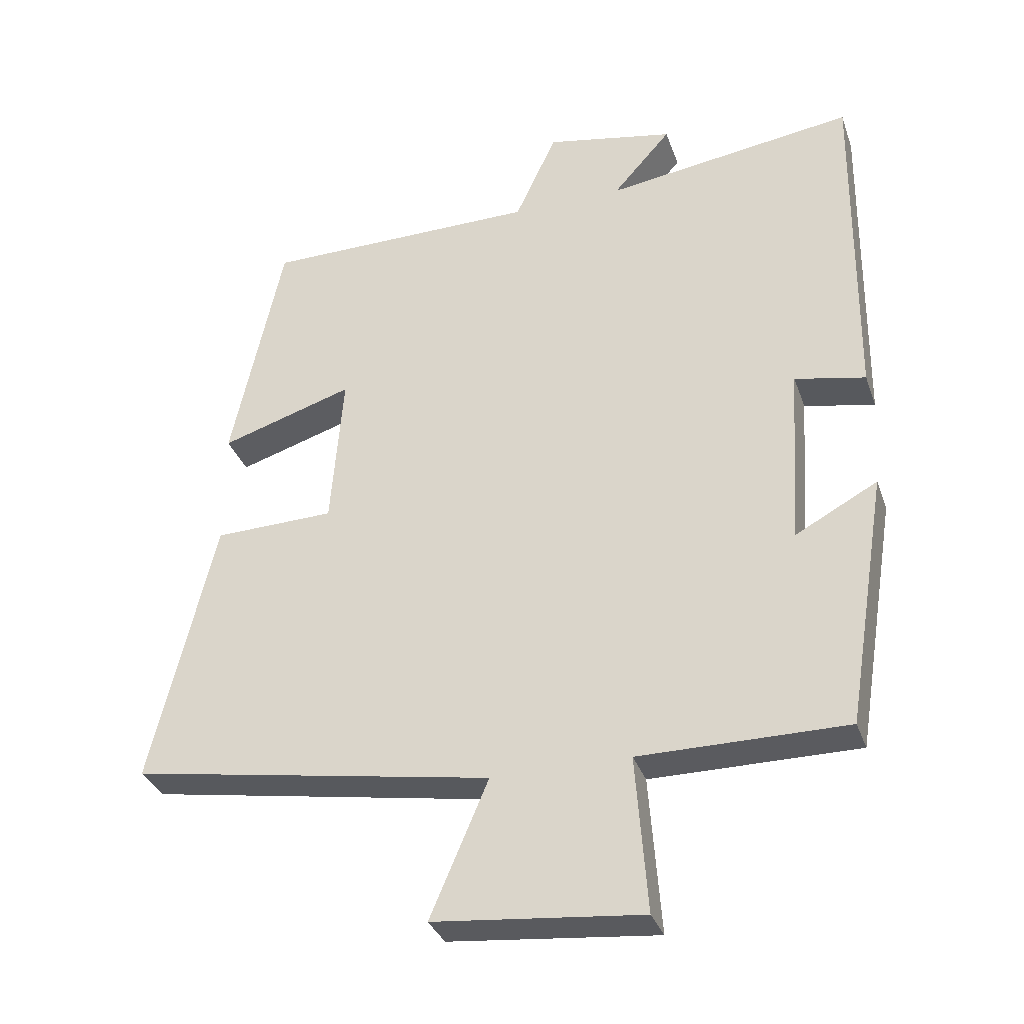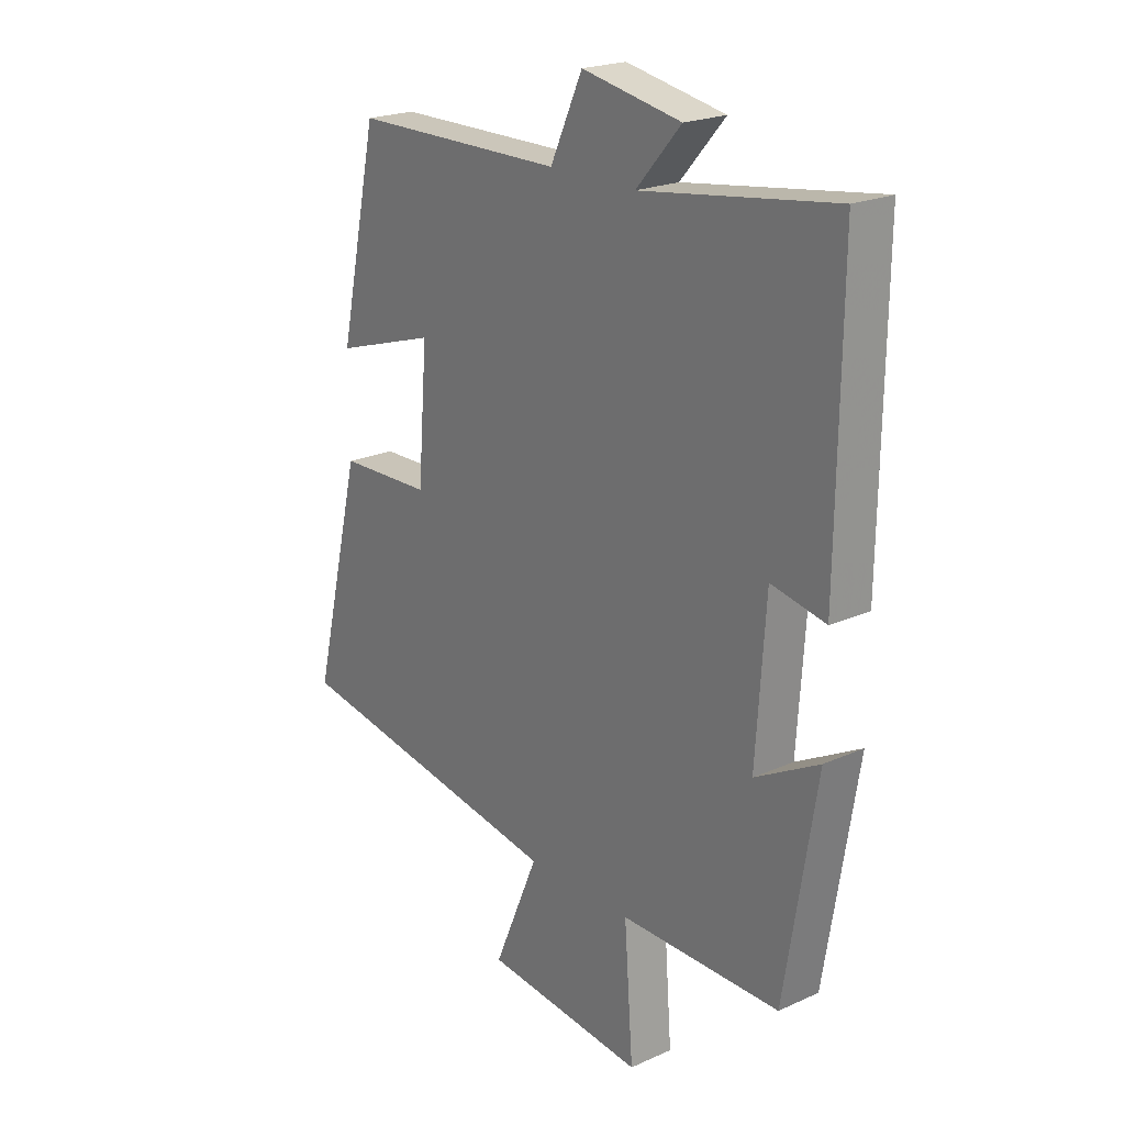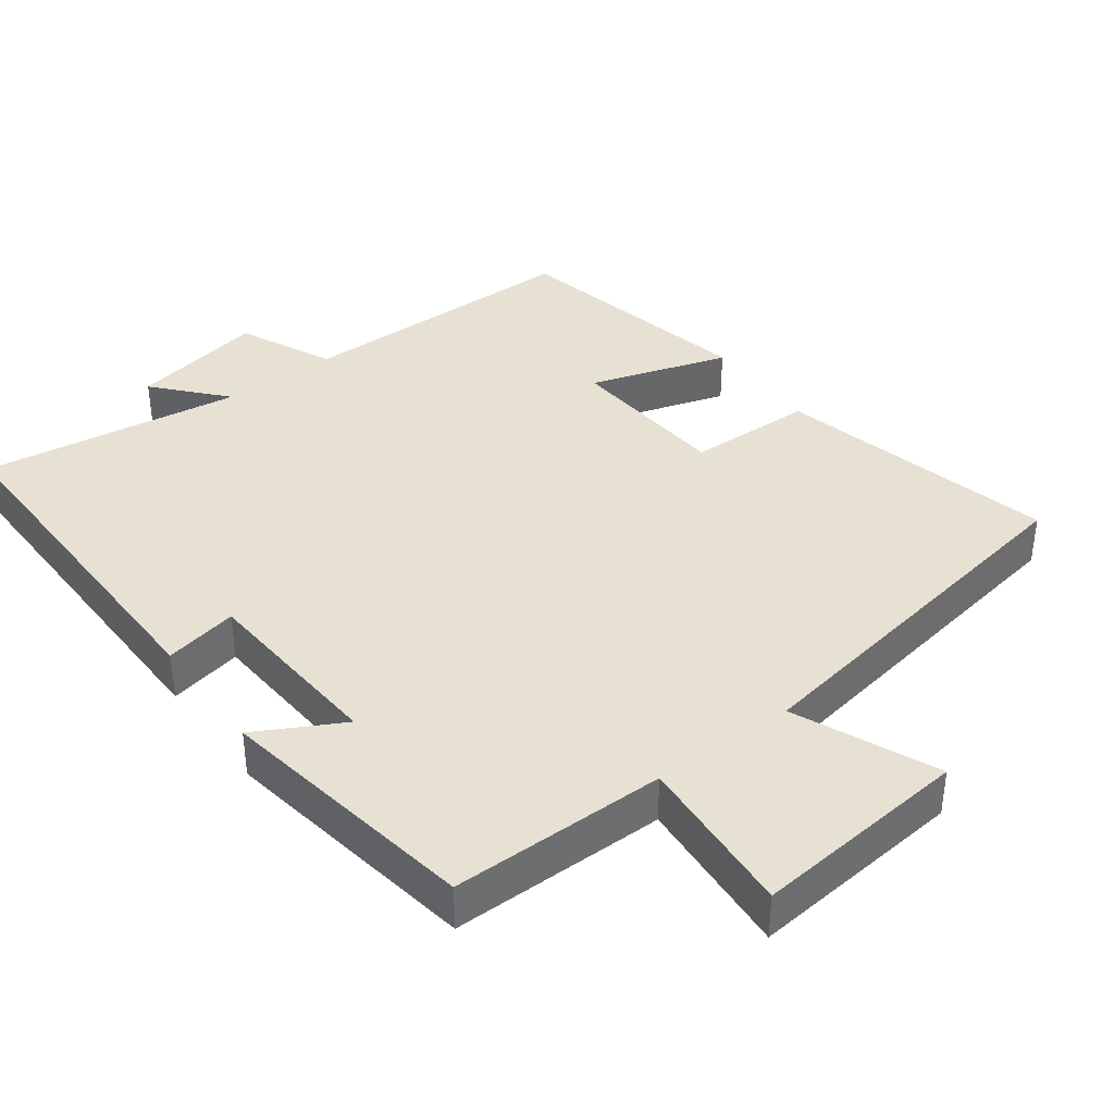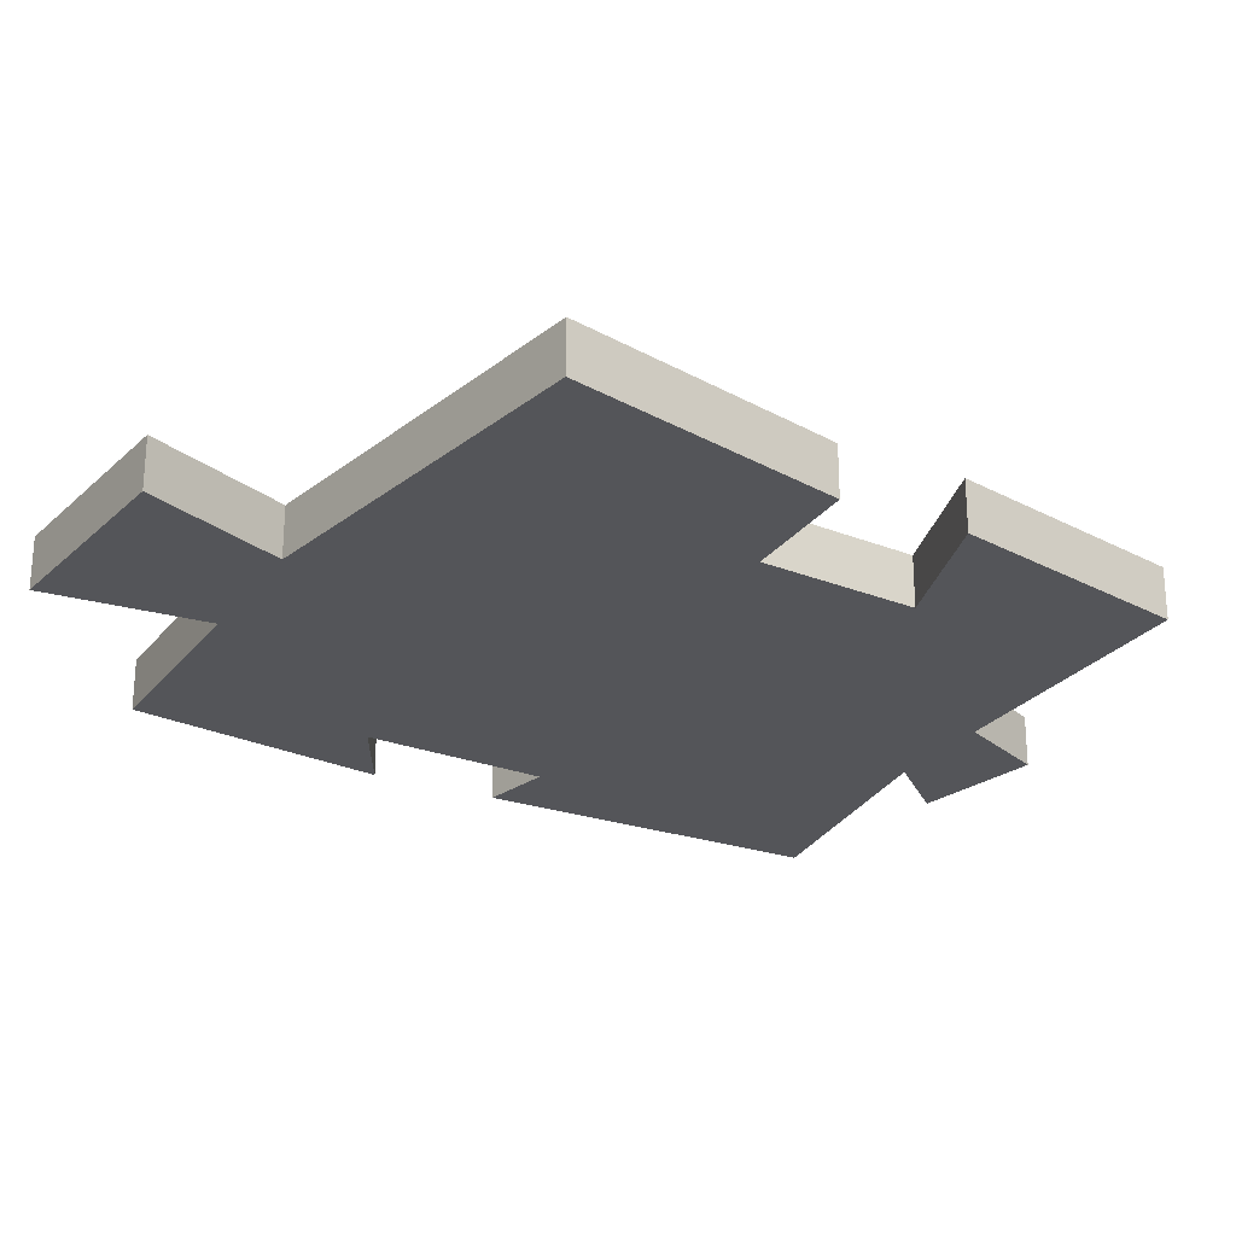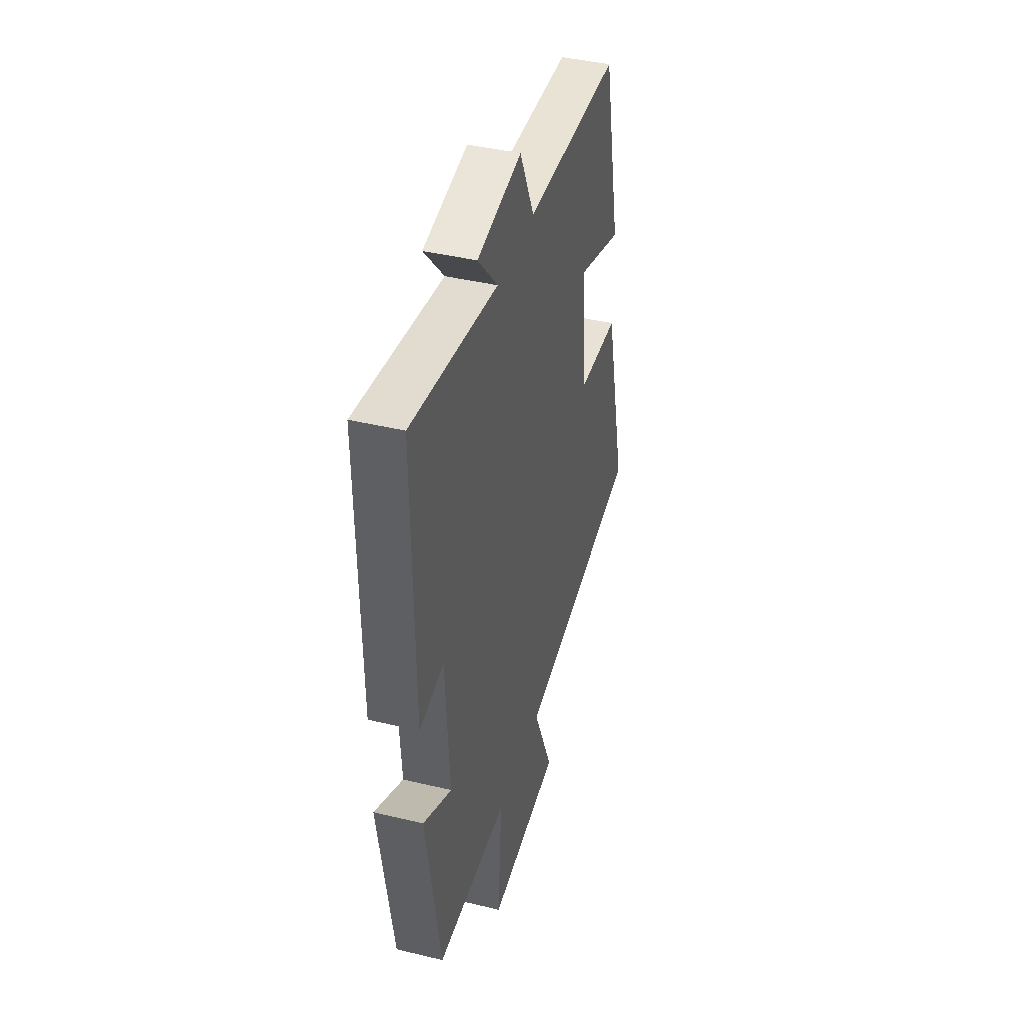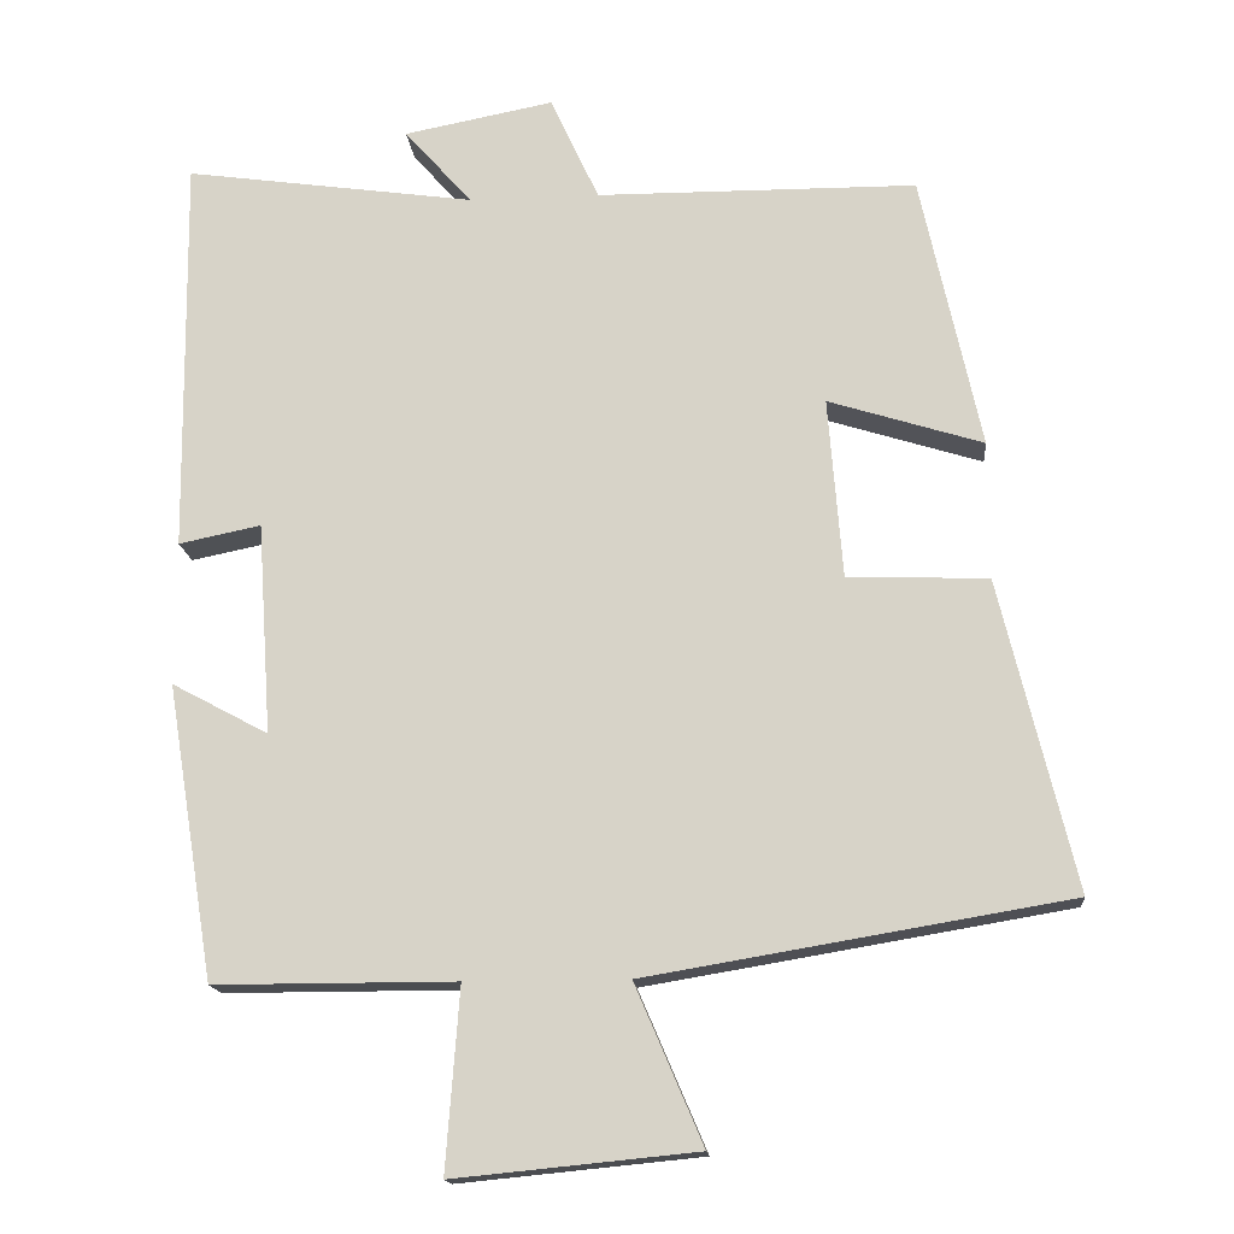
<metadata>
{"format":"obj","ext":"obj","renderer":"f3d","projection":"perspective","resolution":1024,"background":"white","views":[{"elev":-33.4,"azim":17.9,"up":"+Z"},{"elev":21.6,"azim":51.6,"up":"+Z"},{"elev":38.8,"azim":143.4,"up":"+Y"},{"elev":-24.8,"azim":-118.8,"up":"+Y"},{"elev":41.6,"azim":106.2,"up":"+Z"},{"elev":-15.9,"azim":-174.9,"up":"+Z"}]}
</metadata>
<code>
v -0.425 0.07 0.497
v -0.023 0.07 0.5
v 0.038 0.07 0.632
v 0.226 0.07 0.596
v 0.141 0.07 0.5
v 0.506 0.07 0.552
v 0.5 0.07 0.05
v 0.397 0.07 0.071
v 0.379 0.07 -0.195
v 0.5 0.07 -0.13
v 0.44 0.07 -0.5
v 0.137 0.07 -0.5
v 0.154 0.07 -0.729
v -0.15 0.07 -0.699
v -0.065 0.07 -0.5
v -0.594 0.07 -0.411
v -0.5 0.07 -0.021
v -0.324 0.07 -0.016
v -0.306 0.07 0.212
v -0.5 0.07 0.151
v -0.425 0 0.497
v -0.023 0 0.5
v 0.038 0 0.632
v 0.226 0 0.596
v 0.141 0 0.5
v 0.506 0 0.552
v 0.5 0 0.05
v 0.397 0 0.071
v 0.379 0 -0.195
v 0.5 0 -0.13
v 0.44 0 -0.5
v 0.137 0 -0.5
v 0.154 0 -0.729
v -0.15 0 -0.699
v -0.065 0 -0.5
v -0.594 0 -0.411
v -0.5 0 -0.021
v -0.324 0 -0.016
v -0.306 0 0.212
v -0.5 0 0.151
f 19 20 1 2
f 18 19 2
f 15 16 17 18
f 15 18 2
f 12 13 14 15
f 9 10 11 12
f 8 9 12 15
f 5 6 7 8
f 5 8 15 2
f 2 3 4 5
f 22 21 40 39
f 22 39 38
f 38 37 36 35
f 22 38 35
f 35 34 33 32
f 32 31 30 29
f 35 32 29 28
f 28 27 26 25
f 22 35 28 25
f 25 24 23 22
f 1 21 22 2
f 2 22 23 3
f 3 23 24 4
f 4 24 25 5
f 5 25 26 6
f 6 26 27 7
f 7 27 28 8
f 8 28 29 9
f 9 29 30 10
f 10 30 31 11
f 11 31 32 12
f 12 32 33 13
f 13 33 34 14
f 14 34 35 15
f 15 35 36 16
f 16 36 37 17
f 17 37 38 18
f 18 38 39 19
f 19 39 40 20
f 20 40 21 1

</code>
